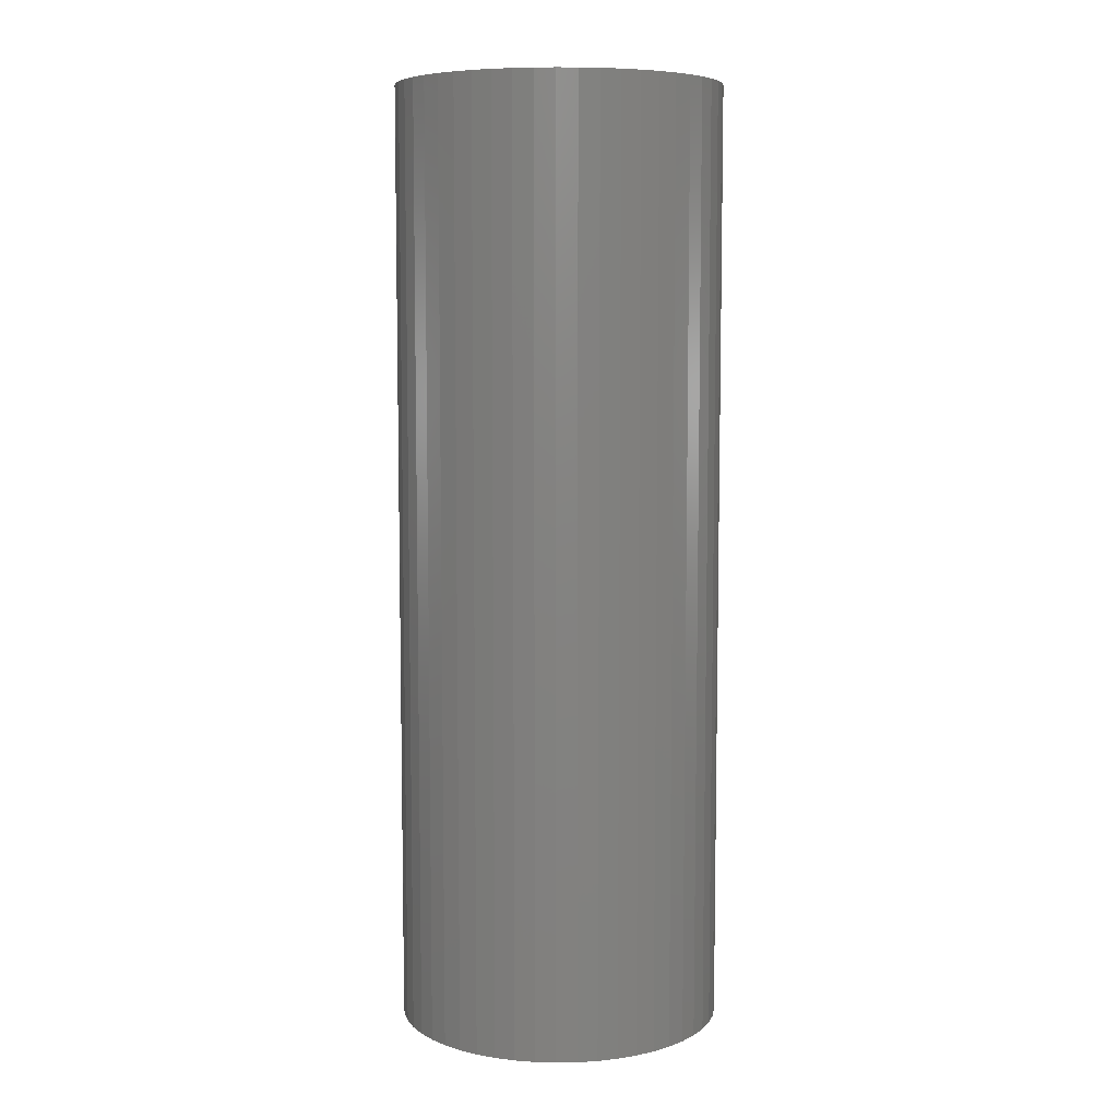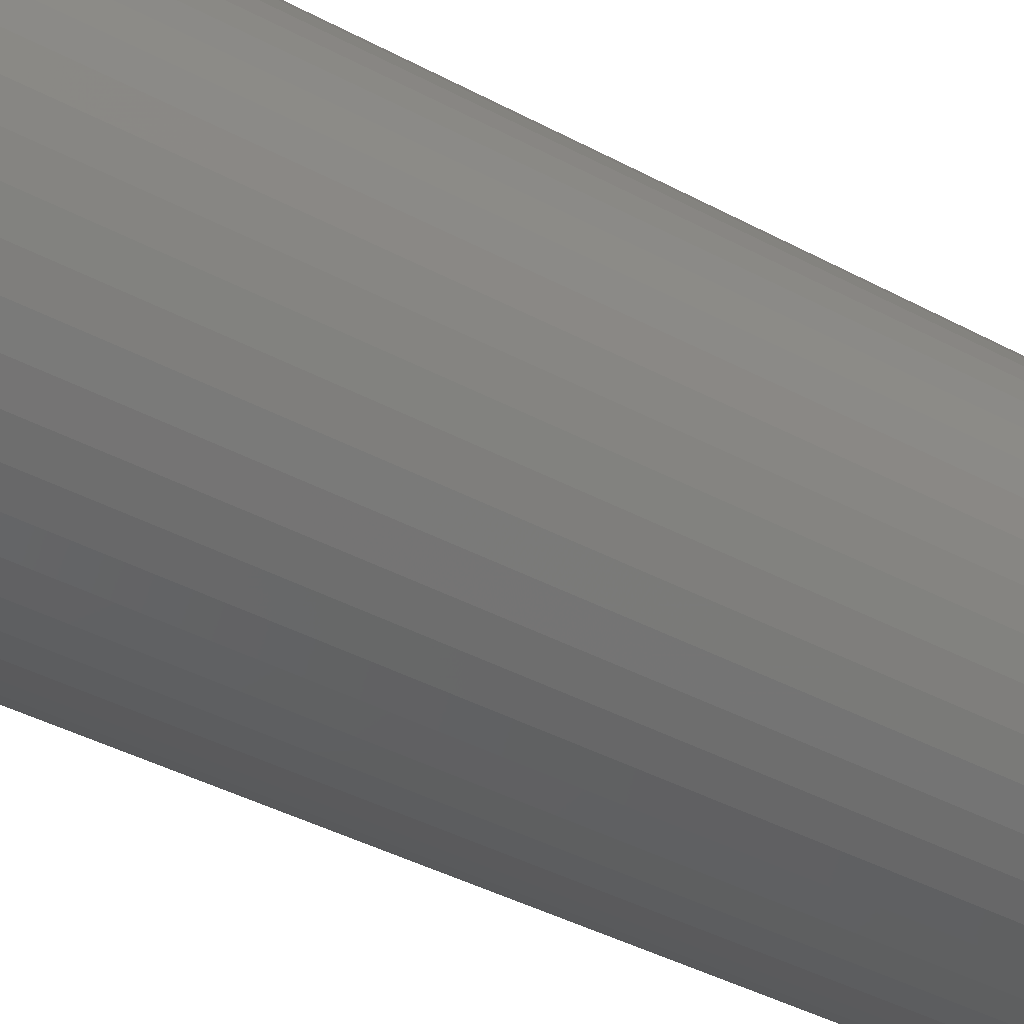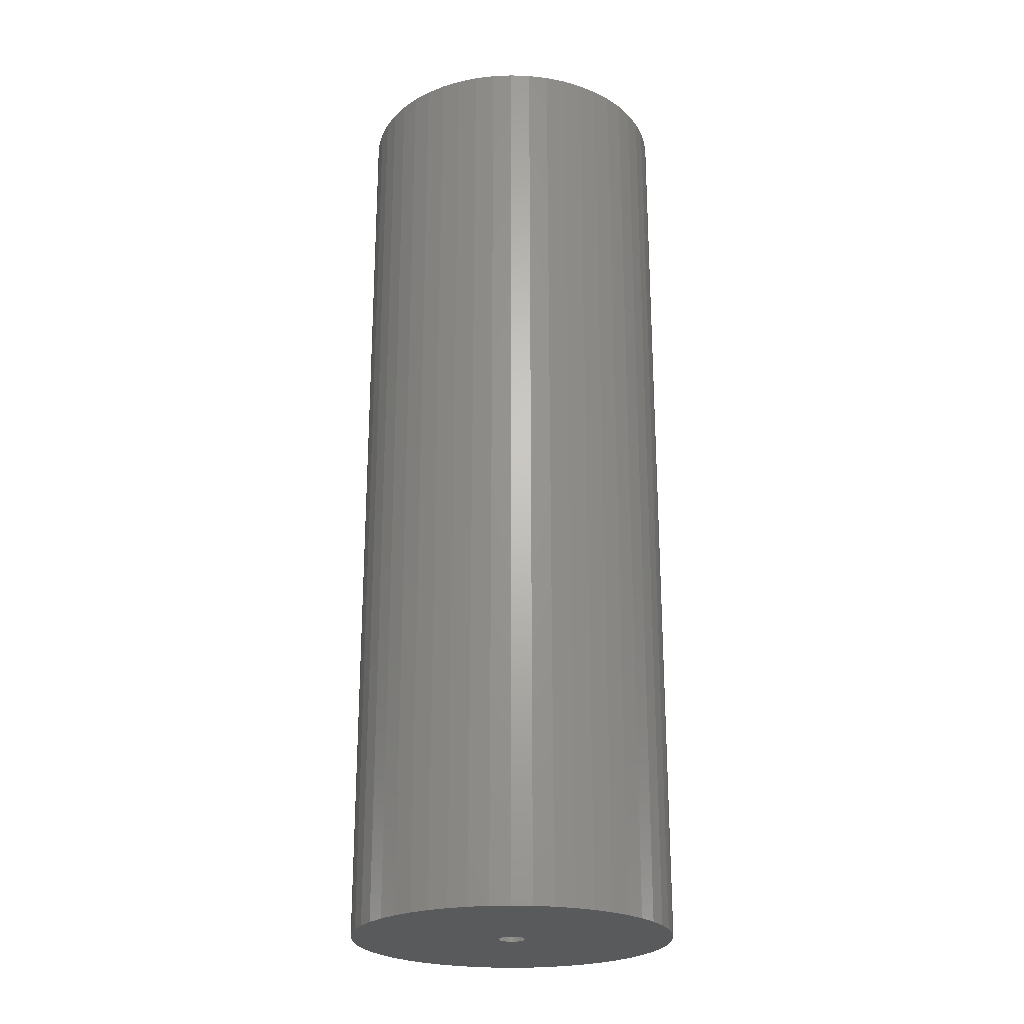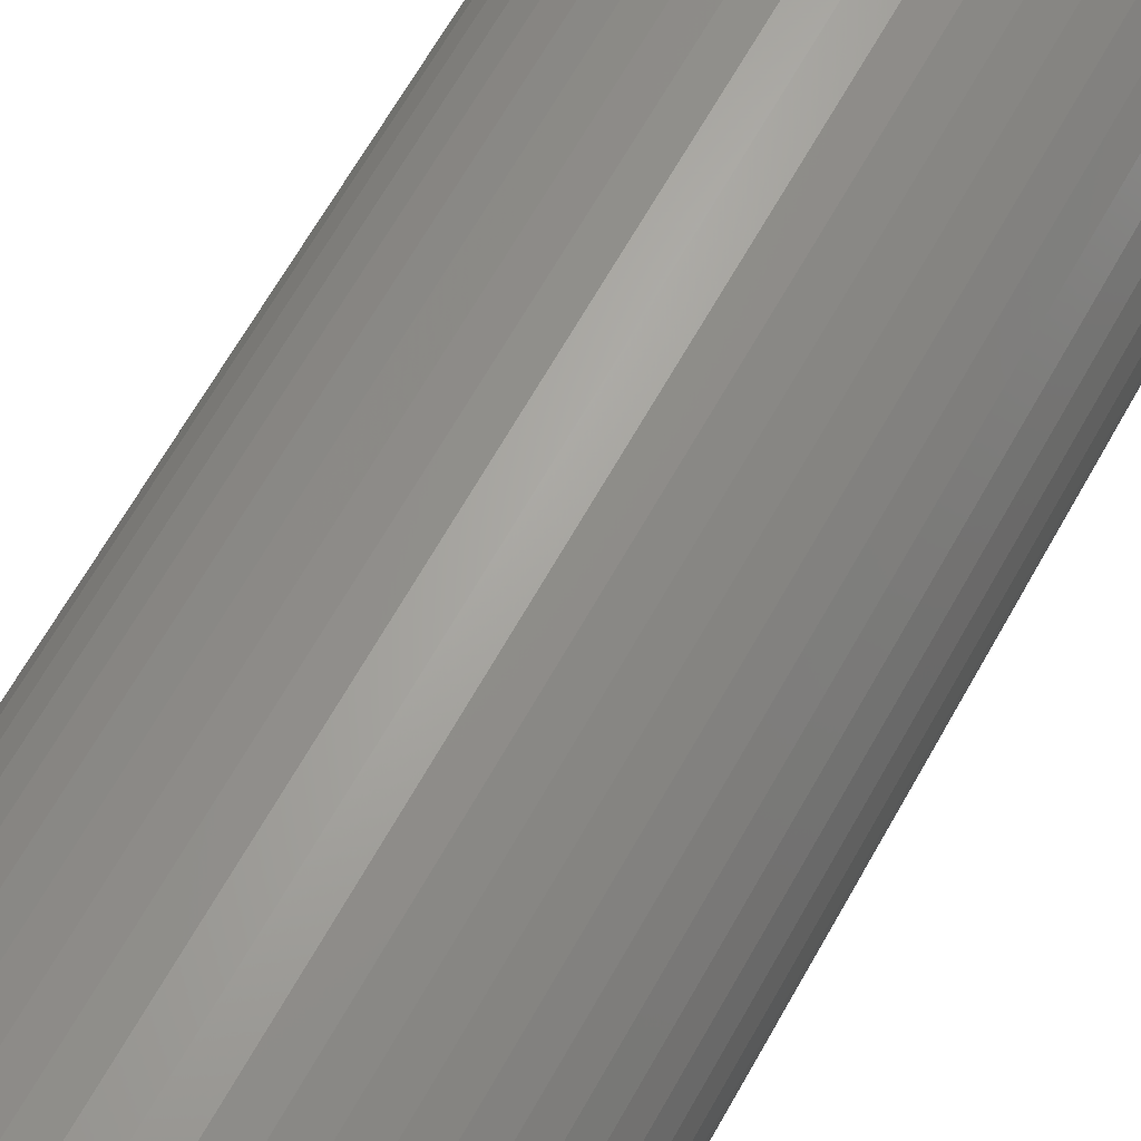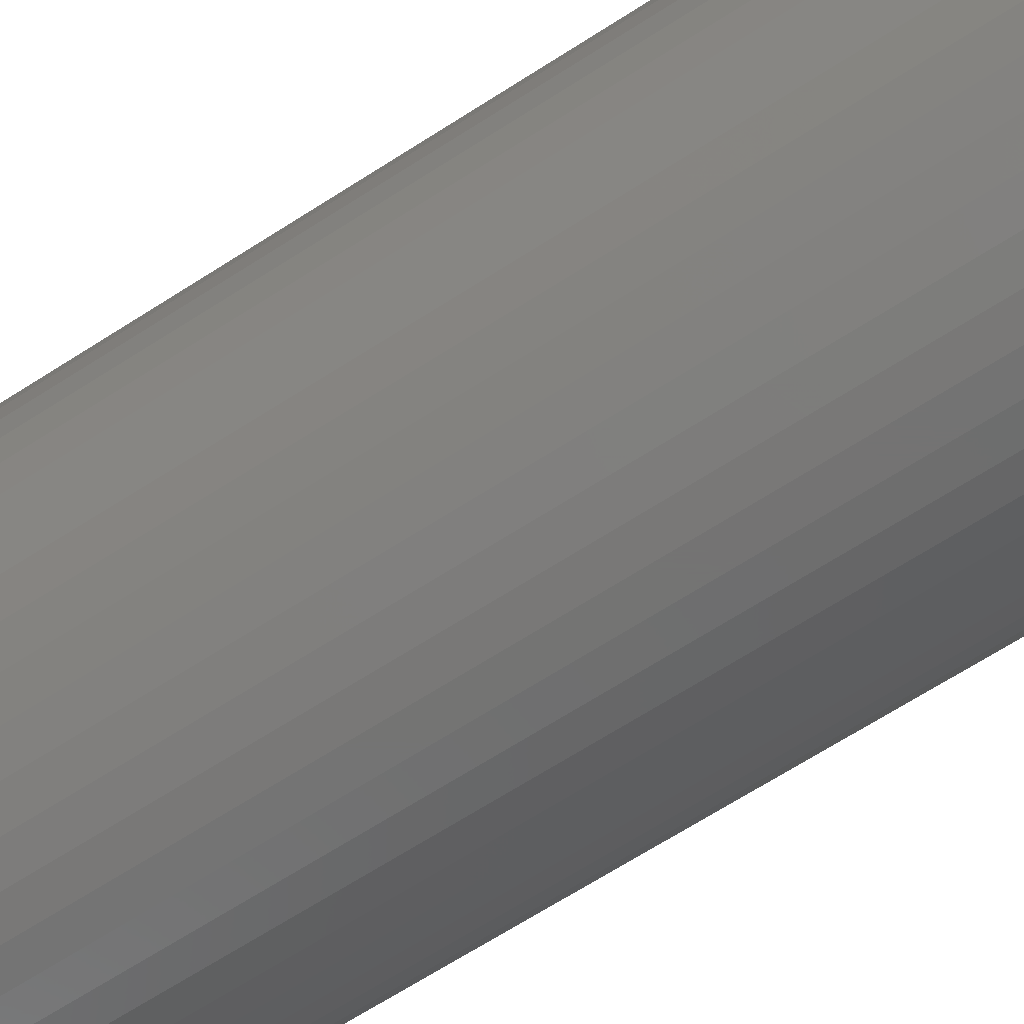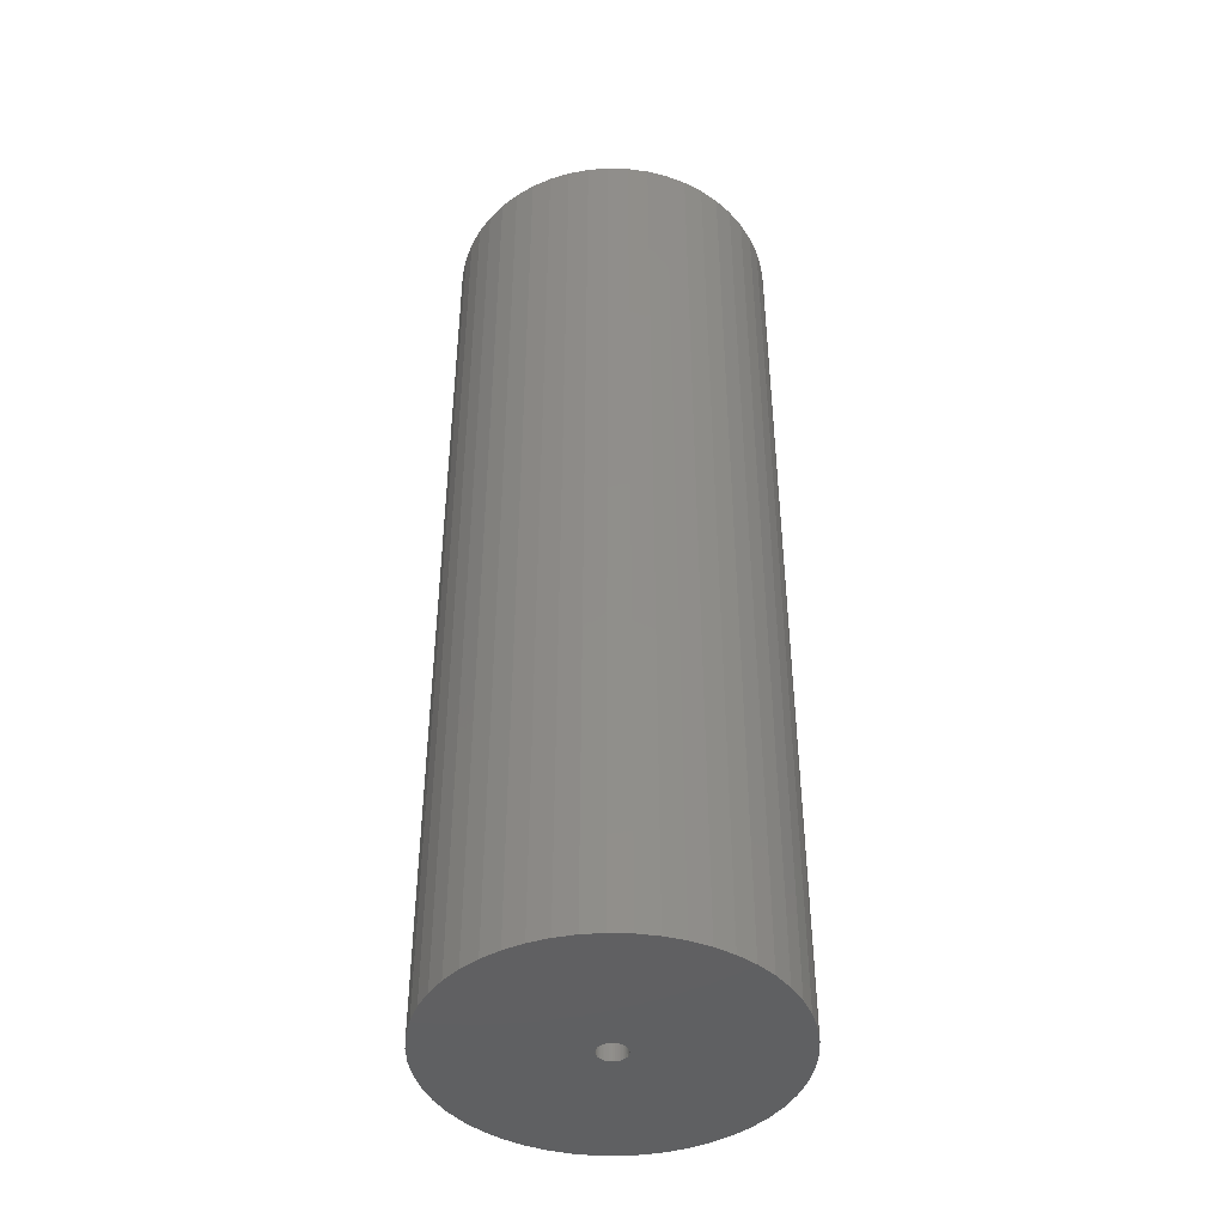
<metadata>
{"format":"stl","ext":"stl","renderer":"f3d","projection":"perspective","resolution":1024,"background":"white","views":[{"elev":7.3,"azim":119.8,"up":"+Z"},{"elev":-37.0,"azim":54.5,"up":"+Y"},{"elev":-24.0,"azim":169.5,"up":"+Z"},{"elev":64.4,"azim":29.0,"up":"+Y"},{"elev":-65.8,"azim":-56.9,"up":"+Y"},{"elev":-43.1,"azim":-153.2,"up":"+Z"}]}
</metadata>
<code>
# stl→obj: 200 verts, 400 faces
v 16 0 46.5
v 15.87 2.005 -46.5
v 15.87 2.005 46.5
v 16 0 -46.5
v -16 0 -46.5
v -15.87 2.005 46.5
v -15.87 2.005 -46.5
v -16 0 46.5
v 1.005 15.97 -46.5
v -1.005 15.97 46.5
v 1.005 15.97 46.5
v -1.005 15.97 -46.5
v -1.005 -15.97 -46.5
v 1.005 -15.97 46.5
v -1.005 -15.97 46.5
v 1.005 -15.97 -46.5
v 11.66 10.95 -46.5
v 10.2 12.33 46.5
v 11.66 10.95 46.5
v 10.2 12.33 -46.5
v -10.2 12.33 -46.5
v -11.66 10.95 46.5
v -10.2 12.33 46.5
v -11.66 10.95 -46.5
v -4.944 15.22 -46.5
v -6.812 14.48 46.5
v -4.944 15.22 46.5
v -6.812 14.48 -46.5
v 14.88 5.89 46.5
v 14.02 7.708 -46.5
v 14.02 7.708 46.5
v 14.88 5.89 -46.5
v 6.812 14.48 -46.5
v 4.944 15.22 46.5
v 6.812 14.48 46.5
v 4.944 15.22 -46.5
v 2.998 15.72 46.5
v 2.998 15.72 -46.5
v 8.573 13.51 -46.5
v 8.573 13.51 46.5
v -14.88 5.89 -46.5
v -14.02 7.708 46.5
v -14.02 7.708 -46.5
v -14.88 5.89 46.5
v -15.5 3.979 -46.5
v -15.5 3.979 46.5
v -2.998 15.72 46.5
v -2.998 15.72 -46.5
v 2.998 -15.72 46.5
v 2.998 -15.72 -46.5
v 15.5 3.979 46.5
v 15.5 3.979 -46.5
v 12.94 9.405 46.5
v 12.94 9.405 -46.5
v -12.94 9.405 46.5
v -12.94 9.405 -46.5
v 1.35 0 46.5
v 1.339 0.1692 46.5
v 15.87 -2.005 46.5
v 1.308 0.3357 46.5
v 1.339 -0.1692 46.5
v 1.255 0.497 46.5
v 15.5 -3.979 46.5
v 1.183 0.6504 46.5
v 1.308 -0.3357 46.5
v 1.092 0.7935 46.5
v 14.88 -5.89 46.5
v 0.9841 0.9241 46.5
v 1.255 -0.497 46.5
v 0.8605 1.04 46.5
v 14.02 -7.708 46.5
v 0.7234 1.14 46.5
v 1.183 -0.6504 46.5
v 0.5748 1.222 46.5
v 12.94 -9.405 46.5
v 0.4172 1.284 46.5
v 1.092 -0.7935 46.5
v 11.66 -10.95 46.5
v 0.253 1.326 46.5
v 0.08477 1.347 46.5
v -0.08477 1.347 46.5
v -0.253 1.326 46.5
v -0.4172 1.284 46.5
v -0.5748 1.222 46.5
v -0.7234 1.14 46.5
v -8.573 13.51 46.5
v -0.8605 1.04 46.5
v -0.9841 0.9241 46.5
v -1.092 0.7935 46.5
v 0.9841 -0.9241 46.5
v 10.2 -12.33 46.5
v 0.8605 -1.04 46.5
v 8.573 -13.51 46.5
v 0.7234 -1.14 46.5
v 6.812 -14.48 46.5
v 0.5748 -1.222 46.5
v 4.944 -15.22 46.5
v 0.4172 -1.284 46.5
v 0.253 -1.326 46.5
v 0.08477 -1.347 46.5
v -0.08477 -1.347 46.5
v -0.253 -1.326 46.5
v -2.998 -15.72 46.5
v -0.4172 -1.284 46.5
v -4.944 -15.22 46.5
v -0.5748 -1.222 46.5
v -6.812 -14.48 46.5
v -0.7234 -1.14 46.5
v -8.573 -13.51 46.5
v -0.8605 -1.04 46.5
v -10.2 -12.33 46.5
v -0.9841 -0.9241 46.5
v -11.66 -10.95 46.5
v -1.092 -0.7935 46.5
v -12.94 -9.405 46.5
v -1.183 -0.6504 46.5
v -14.02 -7.708 46.5
v -1.255 -0.497 46.5
v -14.88 -5.89 46.5
v -1.308 -0.3357 46.5
v -15.5 -3.979 46.5
v -1.339 -0.1692 46.5
v -15.87 -2.005 46.5
v -1.35 0 46.5
v -1.183 0.6504 46.5
v -1.255 0.497 46.5
v -1.308 0.3357 46.5
v -1.339 0.1692 46.5
v -8.573 13.51 -46.5
v 15.87 -2.005 -46.5
v 14.88 -5.89 -46.5
v 14.02 -7.708 -46.5
v -14.02 -7.708 -46.5
v -14.88 -5.89 -46.5
v -12.94 -9.405 -46.5
v 1.35 0 -46.5
v 1.339 -0.1692 -46.5
v 15.5 -3.979 -46.5
v 1.308 -0.3357 -46.5
v 1.339 0.1692 -46.5
v 1.255 -0.497 -46.5
v 1.183 -0.6504 -46.5
v 12.94 -9.405 -46.5
v 1.308 0.3357 -46.5
v 1.092 -0.7935 -46.5
v 11.66 -10.95 -46.5
v 0.9841 -0.9241 -46.5
v 10.2 -12.33 -46.5
v 1.255 0.497 -46.5
v 0.8605 -1.04 -46.5
v 8.573 -13.51 -46.5
v 0.7234 -1.14 -46.5
v 6.812 -14.48 -46.5
v 1.183 0.6504 -46.5
v 0.5748 -1.222 -46.5
v 4.944 -15.22 -46.5
v 0.4172 -1.284 -46.5
v 1.092 0.7935 -46.5
v 0.253 -1.326 -46.5
v 0.08477 -1.347 -46.5
v -0.08477 -1.347 -46.5
v -0.253 -1.326 -46.5
v -2.998 -15.72 -46.5
v -0.4172 -1.284 -46.5
v -4.944 -15.22 -46.5
v -0.5748 -1.222 -46.5
v -6.812 -14.48 -46.5
v -0.7234 -1.14 -46.5
v -8.573 -13.51 -46.5
v -0.8605 -1.04 -46.5
v -10.2 -12.33 -46.5
v -0.9841 -0.9241 -46.5
v -11.66 -10.95 -46.5
v -1.092 -0.7935 -46.5
v 0.9841 0.9241 -46.5
v 0.8605 1.04 -46.5
v 0.7234 1.14 -46.5
v 0.5748 1.222 -46.5
v 0.4172 1.284 -46.5
v 0.253 1.326 -46.5
v 0.08477 1.347 -46.5
v -0.08477 1.347 -46.5
v -0.253 1.326 -46.5
v -0.4172 1.284 -46.5
v -0.5748 1.222 -46.5
v -0.7234 1.14 -46.5
v -0.8605 1.04 -46.5
v -0.9841 0.9241 -46.5
v -1.092 0.7935 -46.5
v -1.183 0.6504 -46.5
v -1.255 0.497 -46.5
v -1.308 0.3357 -46.5
v -1.339 0.1692 -46.5
v -1.35 0 -46.5
v -1.183 -0.6504 -46.5
v -1.255 -0.497 -46.5
v -1.308 -0.3357 -46.5
v -15.5 -3.979 -46.5
v -1.339 -0.1692 -46.5
v -15.87 -2.005 -46.5
f 1 2 3
f 2 1 4
f 5 6 7
f 6 5 8
f 9 10 11
f 10 9 12
f 13 14 15
f 14 13 16
f 17 18 19
f 18 17 20
f 21 22 23
f 22 21 24
f 25 26 27
f 26 25 28
f 29 30 31
f 30 29 32
f 33 34 35
f 34 33 36
f 36 37 34
f 37 36 38
f 39 35 40
f 35 39 33
f 41 42 43
f 42 41 44
f 45 44 41
f 44 45 46
f 12 47 10
f 47 12 48
f 16 49 14
f 49 16 50
f 51 32 29
f 32 51 52
f 3 52 51
f 52 3 2
f 53 17 19
f 17 53 54
f 31 54 53
f 54 31 30
f 38 11 37
f 11 38 9
f 20 40 18
f 40 20 39
f 43 55 56
f 55 43 42
f 56 22 24
f 22 56 55
f 7 46 45
f 46 7 6
f 57 1 3
f 58 3 51
f 1 57 59
f 60 51 29
f 61 59 57
f 62 29 31
f 59 61 63
f 64 31 53
f 65 63 61
f 66 53 19
f 63 65 67
f 68 19 18
f 69 67 65
f 70 18 40
f 67 69 71
f 72 40 35
f 73 71 69
f 74 35 34
f 71 73 75
f 76 34 37
f 77 75 73
f 75 77 78
f 3 58 57
f 51 60 58
f 29 62 60
f 31 64 62
f 53 66 64
f 79 37 11
f 19 68 66
f 18 70 68
f 40 72 70
f 35 74 72
f 34 76 74
f 37 79 76
f 11 80 79
f 11 81 80
f 10 81 11
f 81 10 82
f 47 82 10
f 82 47 83
f 27 83 47
f 83 27 84
f 26 84 27
f 84 26 85
f 86 85 26
f 85 86 87
f 23 87 86
f 87 23 88
f 22 88 23
f 88 22 89
f 90 78 77
f 78 90 91
f 92 91 90
f 91 92 93
f 94 93 92
f 93 94 95
f 96 95 94
f 95 96 97
f 98 97 96
f 97 98 49
f 99 49 98
f 49 99 14
f 100 14 99
f 101 14 100
f 15 101 102
f 103 102 104
f 105 104 106
f 107 106 108
f 109 108 110
f 111 110 112
f 101 15 14
f 113 112 114
f 115 114 116
f 117 116 118
f 119 118 120
f 121 120 122
f 123 122 124
f 55 89 22
f 102 103 15
f 89 55 125
f 104 105 103
f 42 125 55
f 106 107 105
f 125 42 126
f 108 109 107
f 44 126 42
f 110 111 109
f 126 44 127
f 112 113 111
f 46 127 44
f 114 115 113
f 127 46 128
f 116 117 115
f 6 128 46
f 118 119 117
f 128 6 124
f 120 121 119
f 8 124 6
f 122 123 121
f 124 8 123
f 28 86 26
f 86 28 129
f 129 23 86
f 23 129 21
f 48 27 47
f 27 48 25
f 59 4 1
f 4 59 130
f 71 131 67
f 131 71 132
f 133 119 134
f 119 133 117
f 135 117 133
f 117 135 115
f 136 4 130
f 137 130 138
f 4 136 2
f 139 138 131
f 140 2 136
f 141 131 132
f 2 140 52
f 142 132 143
f 144 52 140
f 145 143 146
f 52 144 32
f 147 146 148
f 149 32 144
f 150 148 151
f 32 149 30
f 152 151 153
f 154 30 149
f 155 153 156
f 30 154 54
f 157 156 50
f 158 54 154
f 54 158 17
f 130 137 136
f 138 139 137
f 131 141 139
f 132 142 141
f 143 145 142
f 159 50 16
f 146 147 145
f 148 150 147
f 151 152 150
f 153 155 152
f 156 157 155
f 50 159 157
f 16 160 159
f 16 161 160
f 13 161 16
f 161 13 162
f 163 162 13
f 162 163 164
f 165 164 163
f 164 165 166
f 167 166 165
f 166 167 168
f 169 168 167
f 168 169 170
f 171 170 169
f 170 171 172
f 173 172 171
f 172 173 174
f 175 17 158
f 17 175 20
f 176 20 175
f 20 176 39
f 177 39 176
f 39 177 33
f 178 33 177
f 33 178 36
f 179 36 178
f 36 179 38
f 180 38 179
f 38 180 9
f 181 9 180
f 182 9 181
f 12 182 183
f 48 183 184
f 25 184 185
f 28 185 186
f 129 186 187
f 21 187 188
f 182 12 9
f 24 188 189
f 56 189 190
f 43 190 191
f 41 191 192
f 45 192 193
f 7 193 194
f 135 174 173
f 183 48 12
f 174 135 195
f 184 25 48
f 133 195 135
f 185 28 25
f 195 133 196
f 186 129 28
f 134 196 133
f 187 21 129
f 196 134 197
f 188 24 21
f 198 197 134
f 189 56 24
f 197 198 199
f 190 43 56
f 200 199 198
f 191 41 43
f 199 200 194
f 192 45 41
f 5 194 200
f 193 7 45
f 194 5 7
f 153 93 95
f 93 153 151
f 67 138 63
f 138 67 131
f 173 115 135
f 115 173 113
f 134 121 198
f 121 134 119
f 148 78 91
f 78 148 146
f 156 95 97
f 95 156 153
f 50 97 49
f 97 50 156
f 63 130 59
f 130 63 138
f 75 132 71
f 132 75 143
f 78 143 75
f 143 78 146
f 163 15 103
f 15 163 13
f 165 103 105
f 103 165 163
f 198 123 200
f 123 198 121
f 200 8 5
f 8 200 123
f 151 91 93
f 91 151 148
f 167 105 107
f 105 167 165
f 169 107 109
f 107 169 167
f 171 109 111
f 109 171 169
f 173 111 113
f 111 173 171
f 154 66 158
f 66 154 64
f 179 74 76
f 74 179 178
f 185 83 84
f 83 185 184
f 126 190 125
f 190 126 191
f 182 80 81
f 80 182 181
f 177 70 72
f 70 177 176
f 124 193 128
f 193 124 194
f 89 188 88
f 188 89 189
f 184 82 83
f 82 184 183
f 188 87 88
f 87 188 187
f 176 68 70
f 68 176 175
f 158 68 175
f 68 158 66
f 180 76 79
f 76 180 179
f 181 79 80
f 79 181 180
f 178 72 74
f 72 178 177
f 127 191 126
f 191 127 192
f 128 192 127
f 192 128 193
f 125 189 89
f 189 125 190
f 183 81 82
f 81 183 182
f 187 85 87
f 85 187 186
f 186 84 85
f 84 186 185
f 136 58 140
f 58 136 57
f 137 57 136
f 57 137 61
f 139 61 137
f 61 139 65
f 160 101 100
f 101 160 161
f 152 96 94
f 96 152 155
f 149 64 154
f 64 149 62
f 144 62 149
f 62 144 60
f 140 60 144
f 60 140 58
f 147 77 145
f 77 147 90
f 145 73 142
f 73 145 77
f 142 69 141
f 69 142 73
f 114 195 116
f 195 114 174
f 159 100 99
f 100 159 160
f 155 98 96
f 98 155 157
f 147 92 90
f 92 147 150
f 150 94 92
f 94 150 152
f 141 65 139
f 65 141 69
f 168 110 108
f 110 168 170
f 164 106 104
f 106 164 166
f 162 104 102
f 104 162 164
f 161 102 101
f 102 161 162
f 118 197 120
f 197 118 196
f 120 199 122
f 199 120 197
f 122 194 124
f 194 122 199
f 116 196 118
f 196 116 195
f 112 174 114
f 174 112 172
f 170 112 110
f 112 170 172
f 157 99 98
f 99 157 159
f 166 108 106
f 108 166 168

</code>
